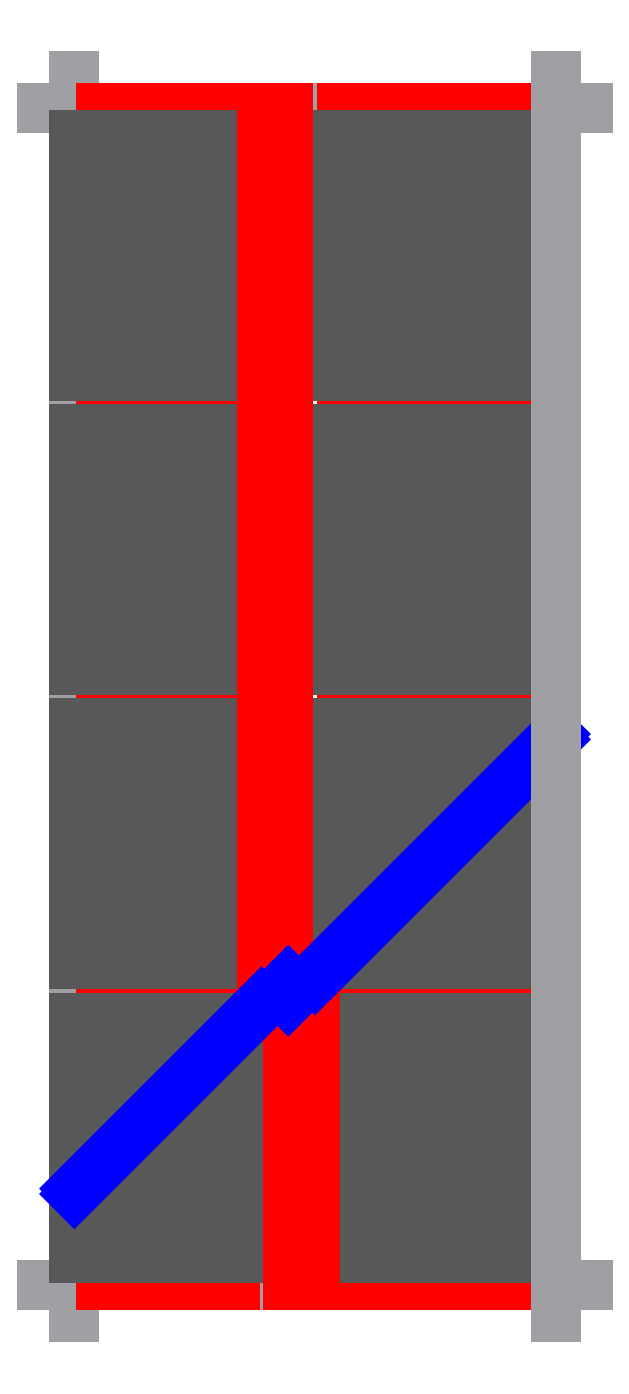
<metadata>
{"format":"dxf","ext":"dxf","renderer":"ezdxf+matplotlib","layout":"modelspace","background":"white","min_lineweight":24,"dpi":150}
</metadata>
<code>
0
SECTION
2
ENTITIES
0
LINE
8
rods
10
0
20
-3
11
0
21
113
0
LINE
8
rods
10
-3
20
110
11
48
21
110
0
LINE
8
rods
10
-3
20
0
11
48
21
0
0
LINE
8
verticalLines
10
2.5
20
110
11
2.5
21
0
0
LINE
8
verticalLines
10
5
20
110
11
5
21
-6.123e-16
0
LINE
8
verticalLines
10
7.5
20
110
11
7.5
21
-1.225e-15
0
LINE
8
verticalLines
10
10
20
110
11
10
21
-1.837e-15
0
LINE
8
verticalLines
10
12.5
20
110
11
12.5
21
-2.449e-15
0
LINE
8
verticalLines
10
15
20
110
11
15
21
-3.062e-15
0
LINE
8
verticalLines
10
25
20
110
11
25
21
-5.511e-15
0
LINE
8
verticalLines
10
27.5
20
110
11
27.5
21
-6.123e-15
0
LINE
8
verticalLines
10
30
20
110
11
30
21
-6.736e-15
0
LINE
8
verticalLines
10
32.5
20
110
11
32.5
21
-7.348e-15
0
LINE
8
verticalLines
10
35
20
110
11
35
21
-7.96e-15
0
LINE
8
verticalLines
10
37.5
20
110
11
37.5
21
-8.573e-15
0
LINE
8
verticalLines
10
40
20
110
11
40
21
-9.185e-15
0
LINE
8
verticalLines
10
42.5
20
110
11
42.5
21
-9.797e-15
0
LINE
8
horizontalLines
10
0
20
107.5
11
45
21
107.5
0
LINE
8
horizontalLines
10
-4.592e-16
20
105
11
45
21
105
0
LINE
8
horizontalLines
10
-9.185e-16
20
102.5
11
45
21
102.5
0
LINE
8
horizontalLines
10
-1.378e-15
20
100
11
45
21
100
0
LINE
8
horizontalLines
10
-1.837e-15
20
97.5
11
45
21
97.5
0
LINE
8
horizontalLines
10
-2.296e-15
20
95
11
45
21
95
0
LINE
8
horizontalLines
10
-2.755e-15
20
92.5
11
45
21
92.5
0
LINE
8
horizontalLines
10
-3.215e-15
20
90
11
45
21
90
0
LINE
8
horizontalLines
10
-3.674e-15
20
87.5
11
45
21
87.5
0
LINE
8
horizontalLines
10
-4.133e-15
20
85
11
45
21
85
0
LINE
8
horizontalLines
10
-5.052e-15
20
80
11
45
21
80
0
LINE
8
horizontalLines
10
-5.511e-15
20
77.5
11
45
21
77.5
0
LINE
8
horizontalLines
10
-5.97e-15
20
75
11
45
21
75
0
LINE
8
horizontalLines
10
-6.429e-15
20
72.5
11
45
21
72.5
0
LINE
8
horizontalLines
10
-6.889e-15
20
70
11
45
21
70
0
LINE
8
horizontalLines
10
-7.348e-15
20
67.5
11
45
21
67.5
0
LINE
8
horizontalLines
10
-7.807e-15
20
65
11
45
21
65
0
LINE
8
horizontalLines
10
-8.266e-15
20
62.5
11
45
21
62.5
0
LINE
8
horizontalLines
10
-8.726e-15
20
60
11
45
21
60
0
LINE
8
horizontalLines
10
-9.185e-15
20
57.5
11
45
21
57.5
0
LINE
8
horizontalLines
10
-1.01e-14
20
52.5
11
45
21
52.5
0
LINE
8
horizontalLines
10
-1.056e-14
20
50
11
45
21
50
0
LINE
8
horizontalLines
10
-1.102e-14
20
47.5
11
45
21
47.5
0
LINE
8
horizontalLines
10
-1.148e-14
20
45
11
45
21
45
0
LINE
8
horizontalLines
10
-1.194e-14
20
42.5
11
45
21
42.5
0
LINE
8
horizontalLines
10
-1.24e-14
20
40
11
45
21
40
0
LINE
8
horizontalLines
10
-1.286e-14
20
37.5
11
45
21
37.5
0
LINE
8
horizontalLines
10
-1.332e-14
20
35
11
45
21
35
0
LINE
8
horizontalLines
10
-1.378e-14
20
32.5
11
45
21
32.5
0
LINE
8
horizontalLines
10
-1.424e-14
20
30
11
45
21
30
0
LINE
8
horizontalLines
10
-1.516e-14
20
25
11
45
21
25
0
LINE
8
horizontalLines
10
-1.561e-14
20
22.5
11
45
21
22.5
0
LINE
8
horizontalLines
10
-1.607e-14
20
20
11
45
21
20
0
LINE
8
horizontalLines
10
-1.653e-14
20
17.5
11
45
21
17.5
0
LINE
8
horizontalLines
10
-1.699e-14
20
15
11
45
21
15
0
LINE
8
horizontalLines
10
-1.745e-14
20
12.5
11
45
21
12.5
0
LINE
8
horizontalLines
10
-1.791e-14
20
10
11
45
21
10
0
LINE
8
horizontalLines
10
-1.837e-14
20
7.5
11
45
21
7.5
0
LINE
8
horizontalLines
10
-1.883e-14
20
5
11
45
21
5
0
LINE
8
horizontalLines
10
-1.929e-14
20
2.5
11
45
21
2.5
0
LINE
8
verticalLines
10
22.5
20
25
11
22.5
21
-4.899e-15
0
LINE
8
verticalLines
10
22.5
20
28.5
11
22.5
21
25
0
LINE
8
verticalLines
10
17.5
20
26.5
11
20
21
26.5
0
LINE
8
verticalLines
10
17.5
20
110
11
17.5
21
26.5
0
LINE
8
verticalLines
10
20
20
28.5
11
22.5
21
28.5
0
LINE
8
verticalLines
10
20
20
26.5
11
20
21
0
0
LINE
8
verticalLines
10
20
20
28.5
11
20
21
110
0
LINE
8
moverLines
10
20
20
26.5
11
45
21
51.5
0
LINE
8
moverLines
10
22.5
20
28.5
11
45
21
51
0
LINE
8
moverLines
10
17.5
20
26.5
11
0
21
9
0
LINE
8
moverLines
10
20
20
28.5
11
0
21
8.5
0
LINE
8
rods
10
45
20
-3
11
45
21
113
0
ENDSEC
0
EOF

</code>
